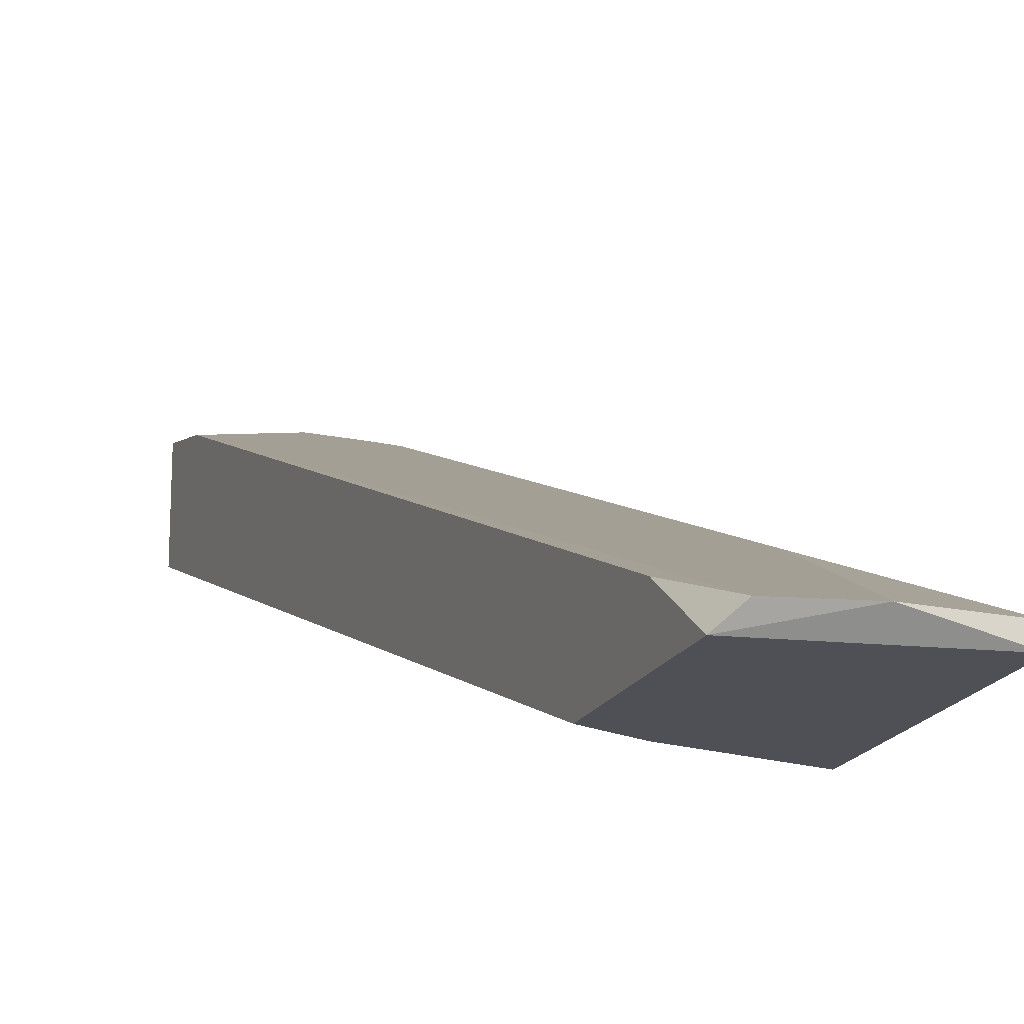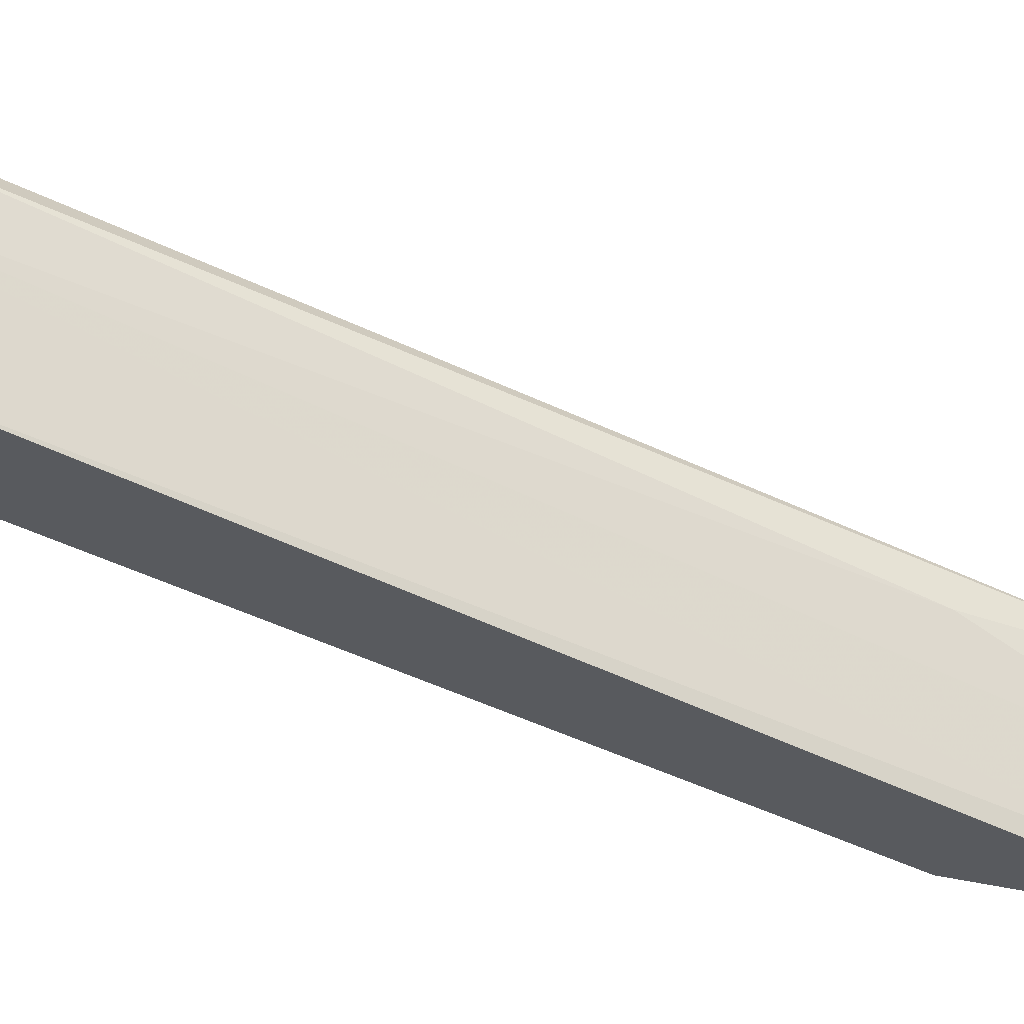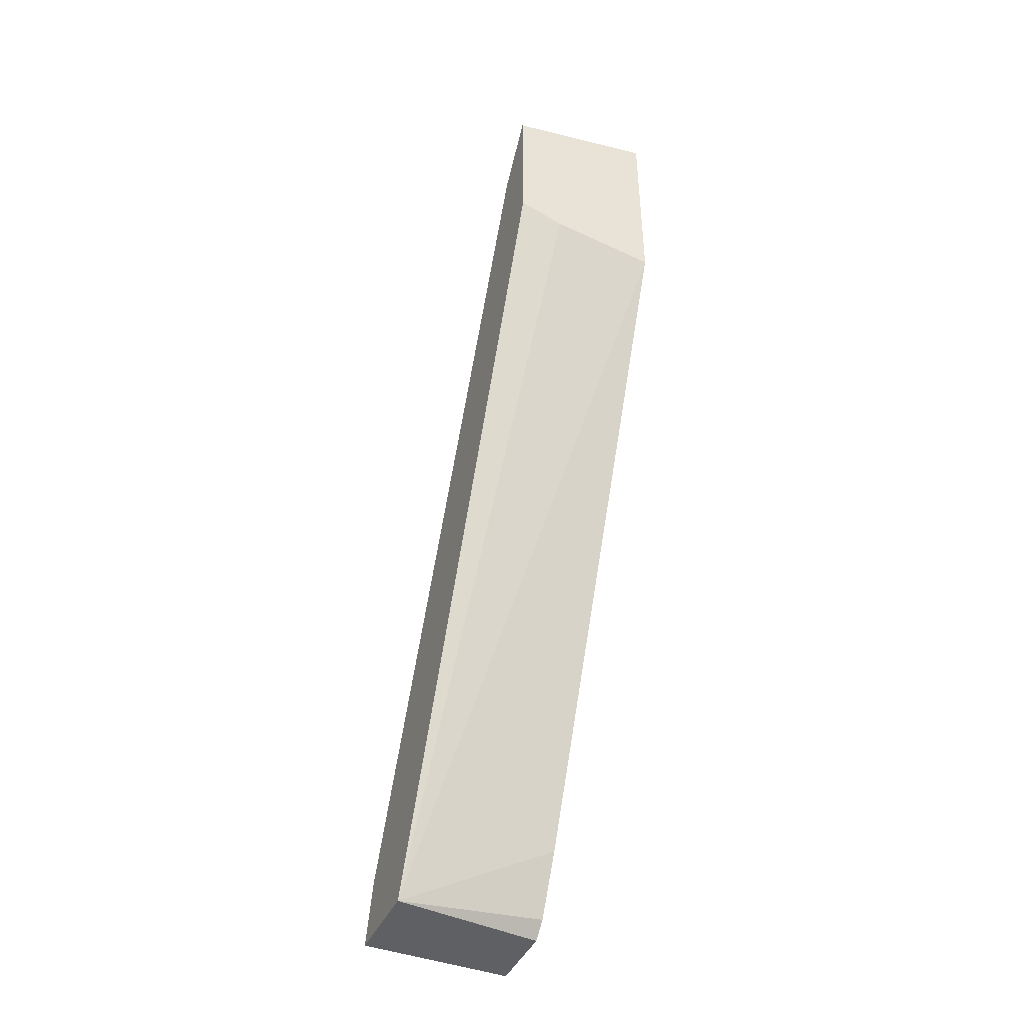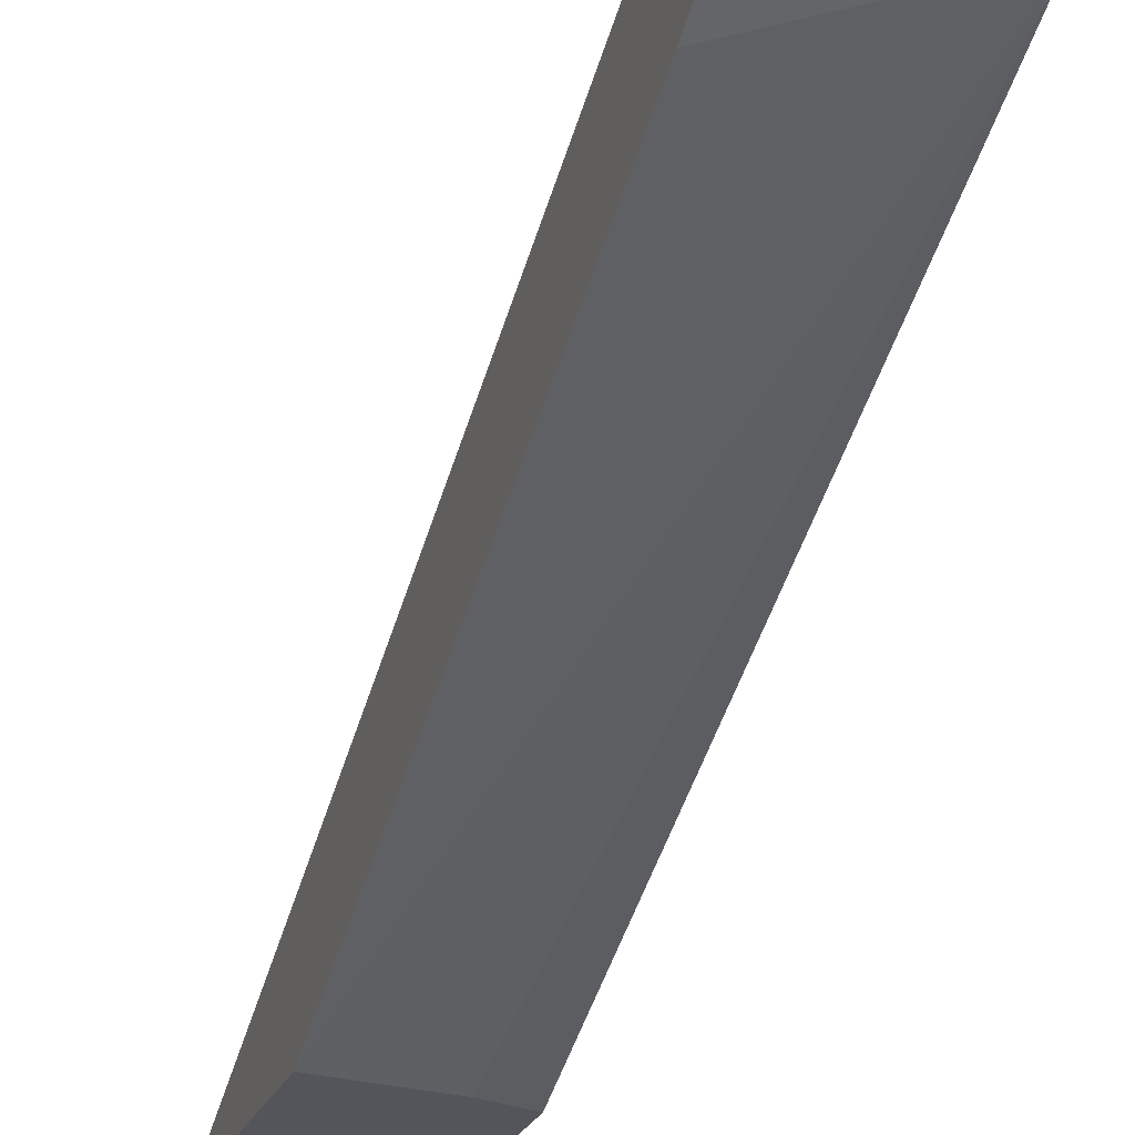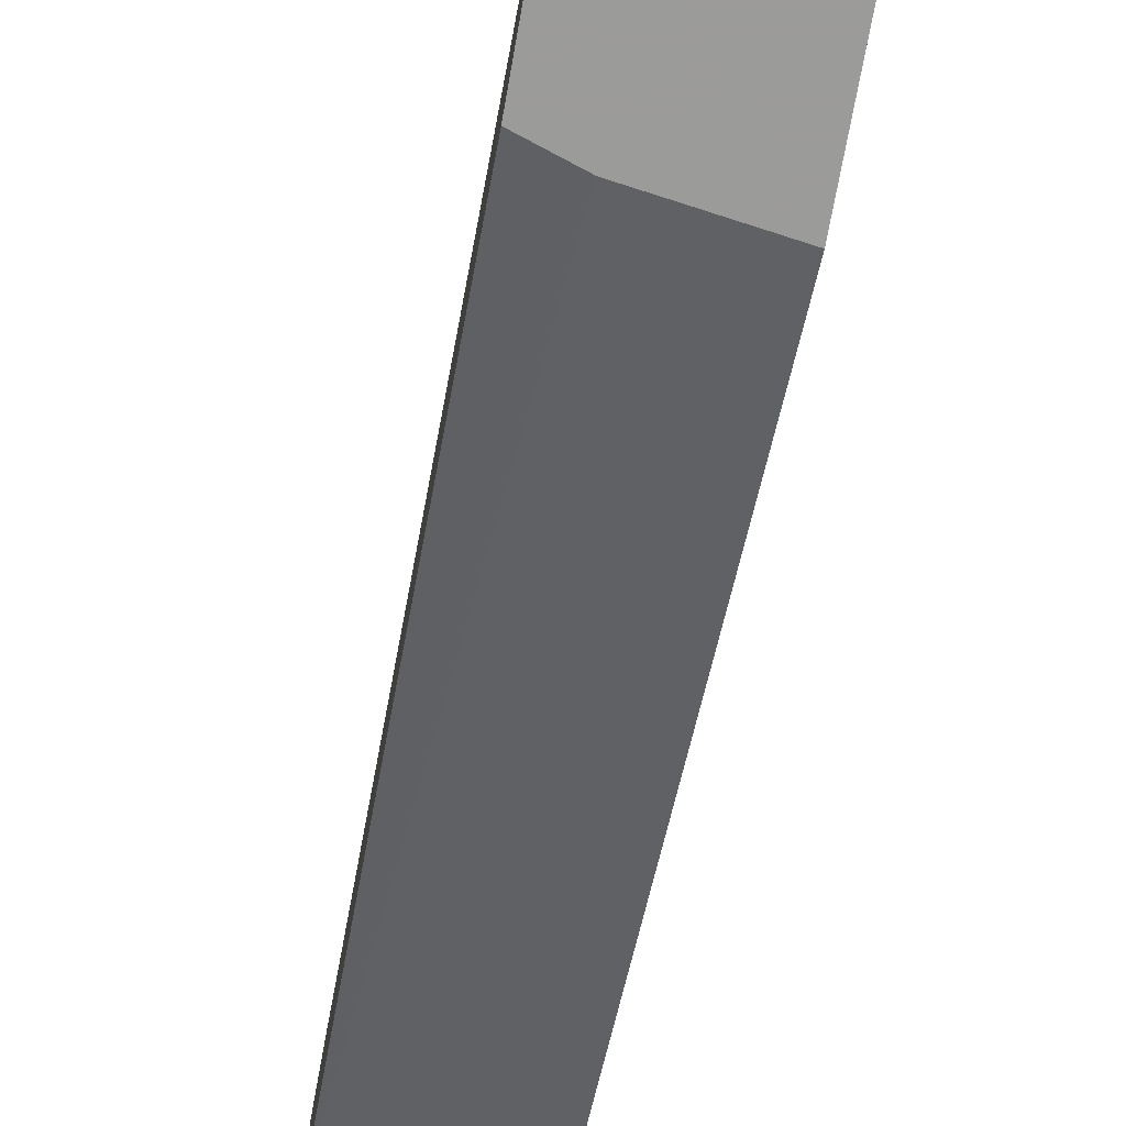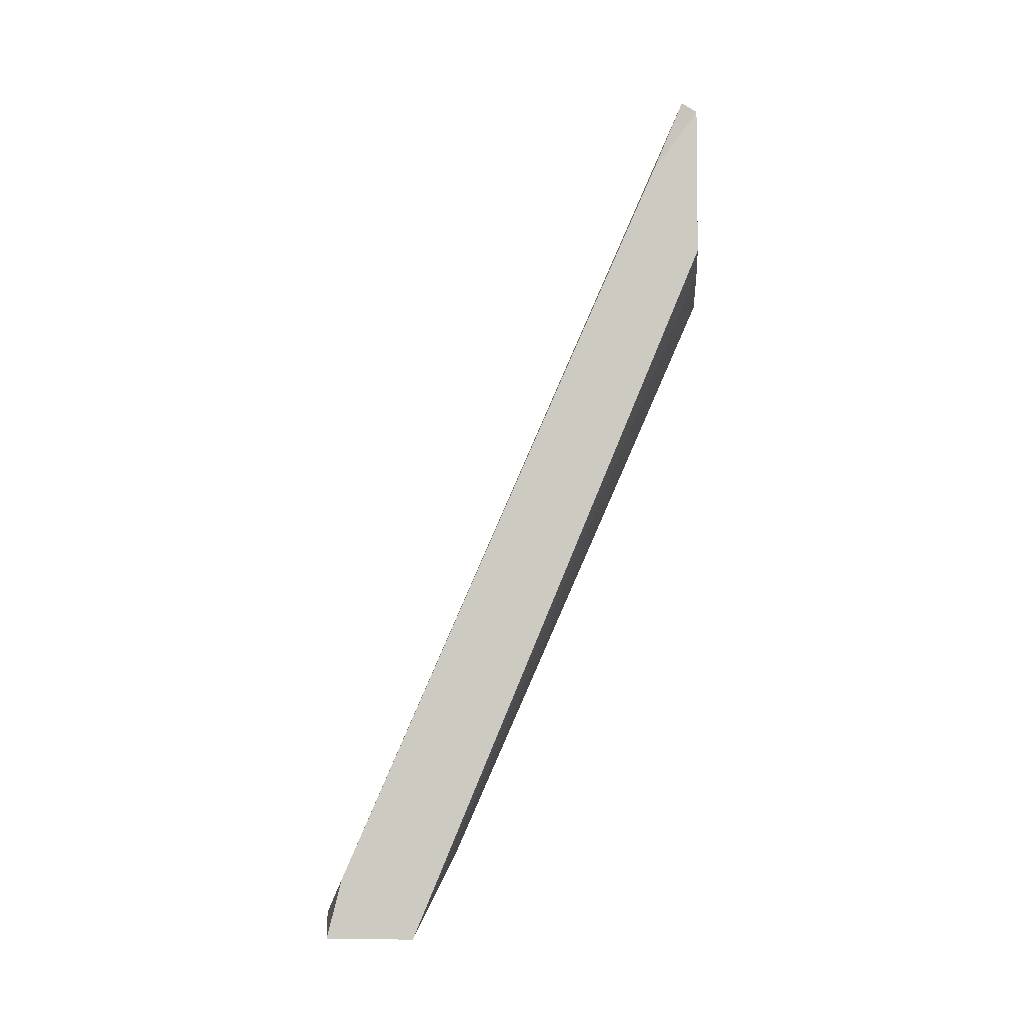
<metadata>
{"format":"obj","ext":"obj","renderer":"f3d","projection":"perspective","resolution":1024,"background":"white","views":[{"elev":-19.3,"azim":158.6,"up":"+Z"},{"elev":57.0,"azim":101.1,"up":"+Z"},{"elev":-43.6,"azim":156.4,"up":"+Y"},{"elev":-24.9,"azim":-18.3,"up":"+Z"},{"elev":-69.6,"azim":170.0,"up":"+Z"},{"elev":-5.1,"azim":94.1,"up":"+Y"}]}
</metadata>
<code>
v 0.009444 -0.01622 0.058
v 0.009444 -0.02235 0.06045
v 0.01926 0.04879 0.02856
v 0.01067 0.03407 0.03592
v 0.008216 0.03285 0.02733
v 0.008216 -0.01867 0.058
v 0.008216 -0.02359 0.05309
v 0.008216 -0.02359 0.05922
v 0.008216 0.01322 0.03592
v 0.008216 -0.01744 0.04941
v 0.008216 0.05003 0.02733
v 0.008216 0.05003 0.02856
v 0.008216 -0.02235 0.05186
v 0.01435 0.05003 0.02856
v 0.02048 0.04757 0.02733
v 0.02048 0.04266 0.03101
v 0.02048 0.0353 0.02733
v 0.02048 -0.01867 0.058
v 0.02048 -0.02359 0.05186
v 0.02048 -0.02359 0.05922
v 0.0168 0.03407 0.02733
v 0.01312 -0.02235 0.06045
f 1 12 6
f 19 15 18
f 15 19 17
f 12 9 13
f 19 9 5
f 9 12 5
f 15 17 5
f 22 2 8
f 12 13 8
f 18 15 16
f 18 22 20
f 19 18 20
f 22 8 20
f 8 19 20
f 14 15 11
f 12 14 11
f 5 12 11
f 15 5 11
f 22 14 4
f 14 12 4
f 17 19 21
f 19 5 21
f 5 17 21
f 9 19 10
f 13 9 10
f 19 13 10
f 13 19 7
f 19 8 7
f 8 13 7
f 2 22 1
f 22 4 1
f 4 12 1
f 14 22 3
f 15 14 3
f 22 18 3
f 16 15 3
f 18 16 3
f 8 2 6
f 12 8 6
f 2 1 6

</code>
